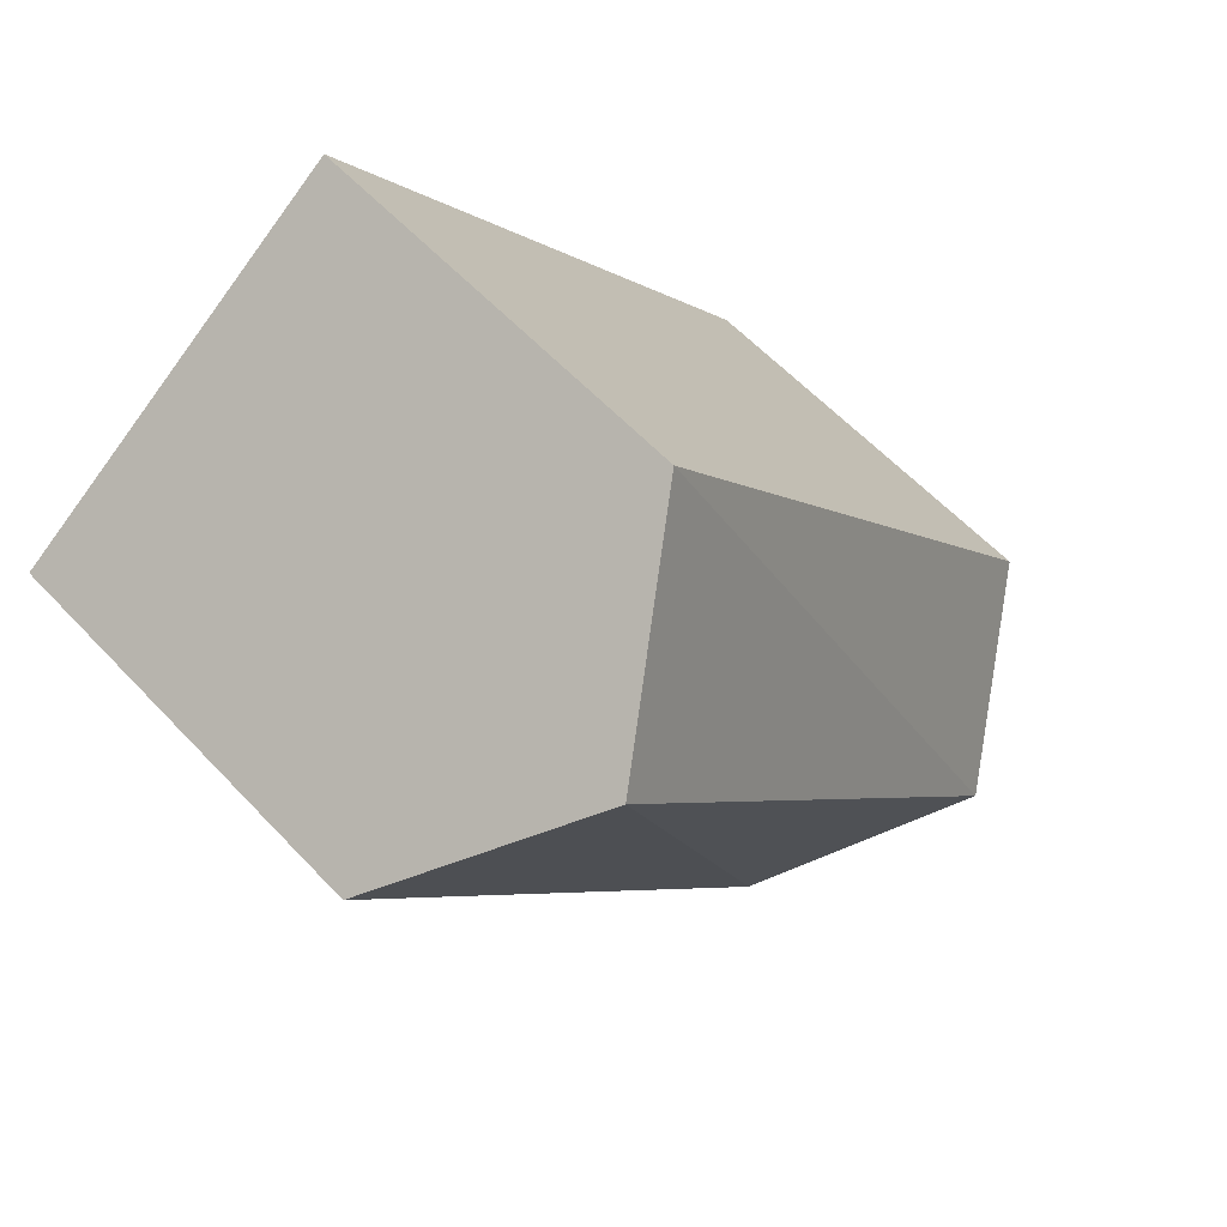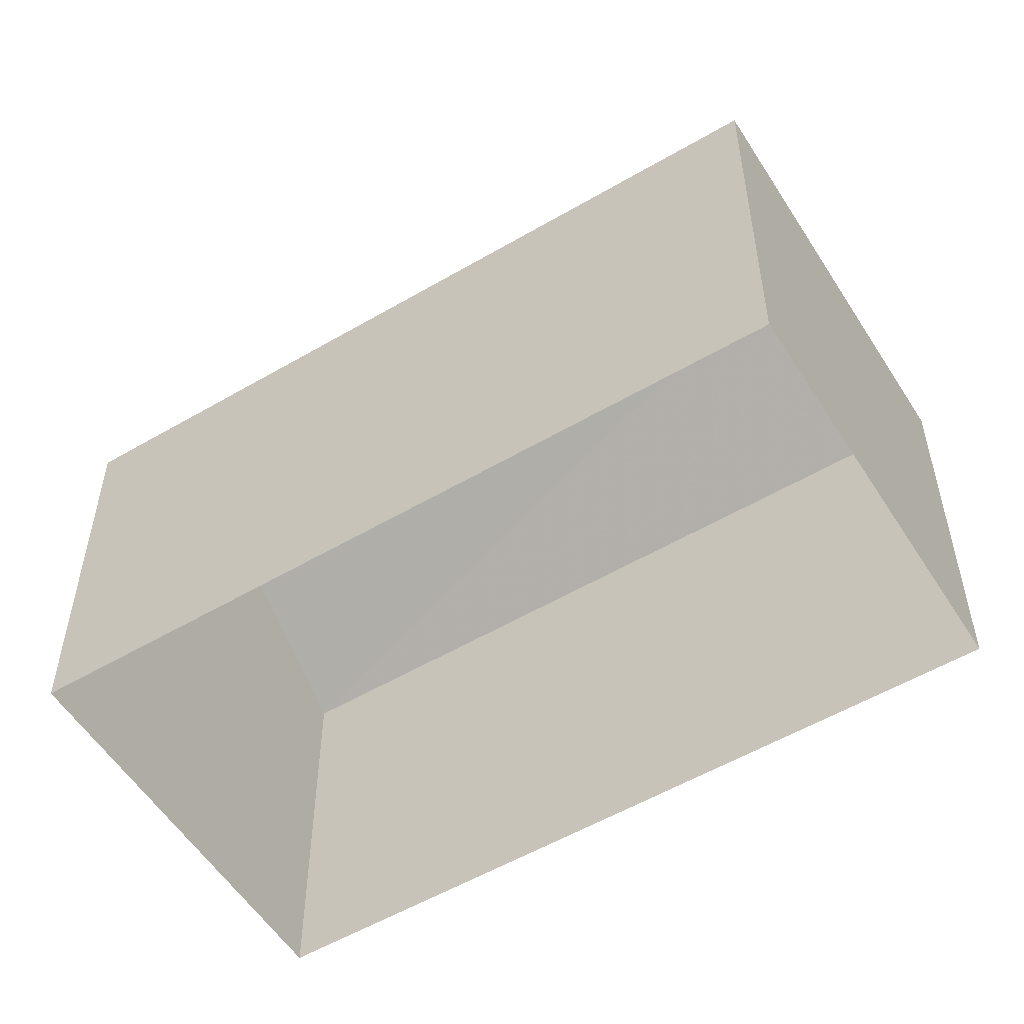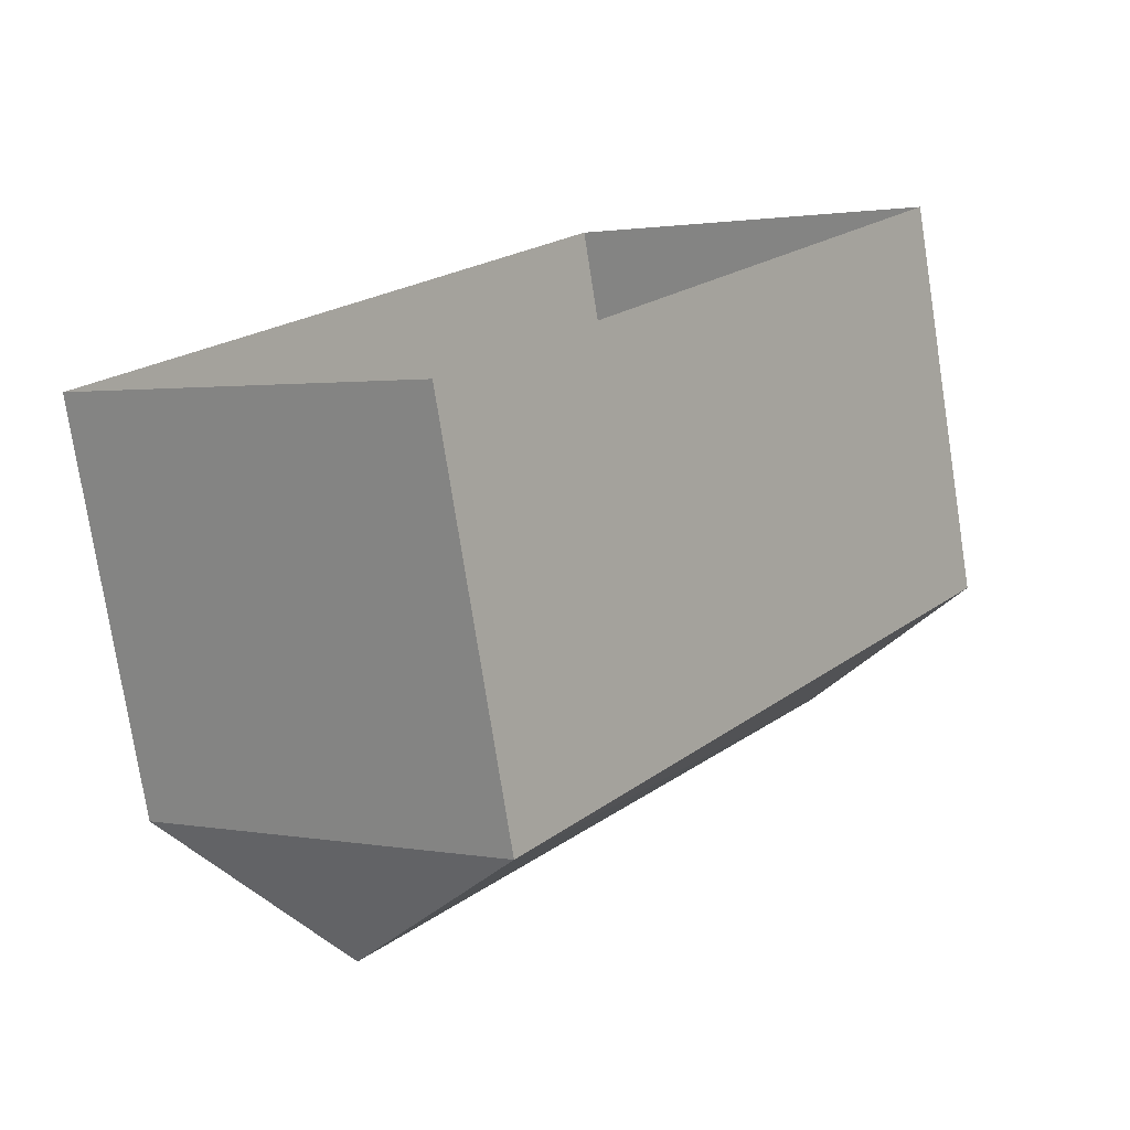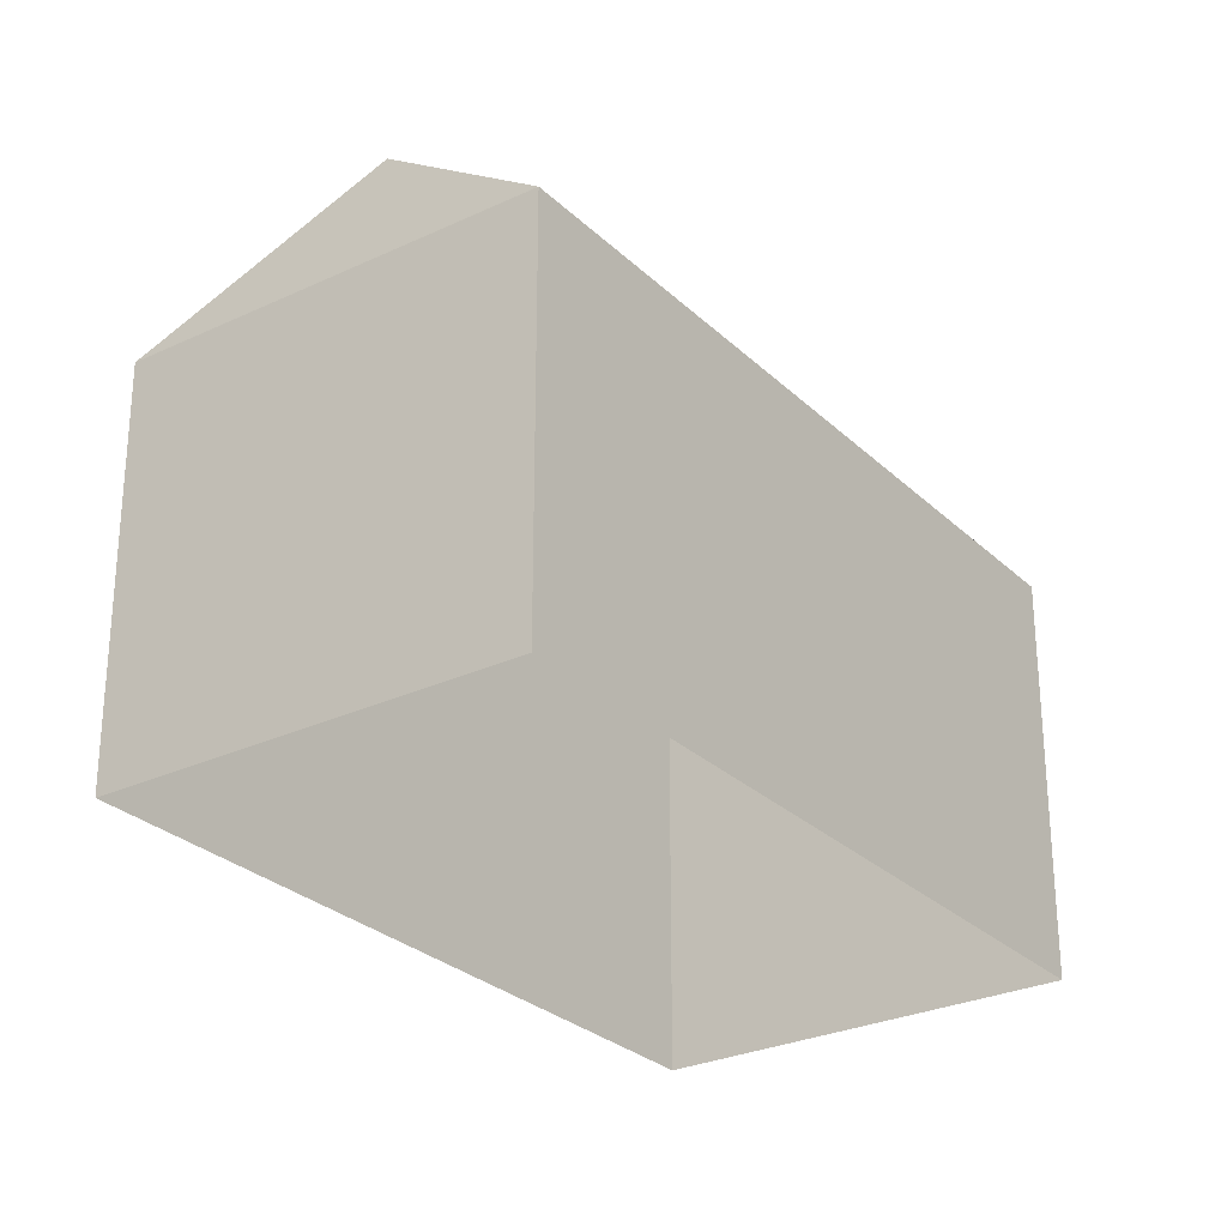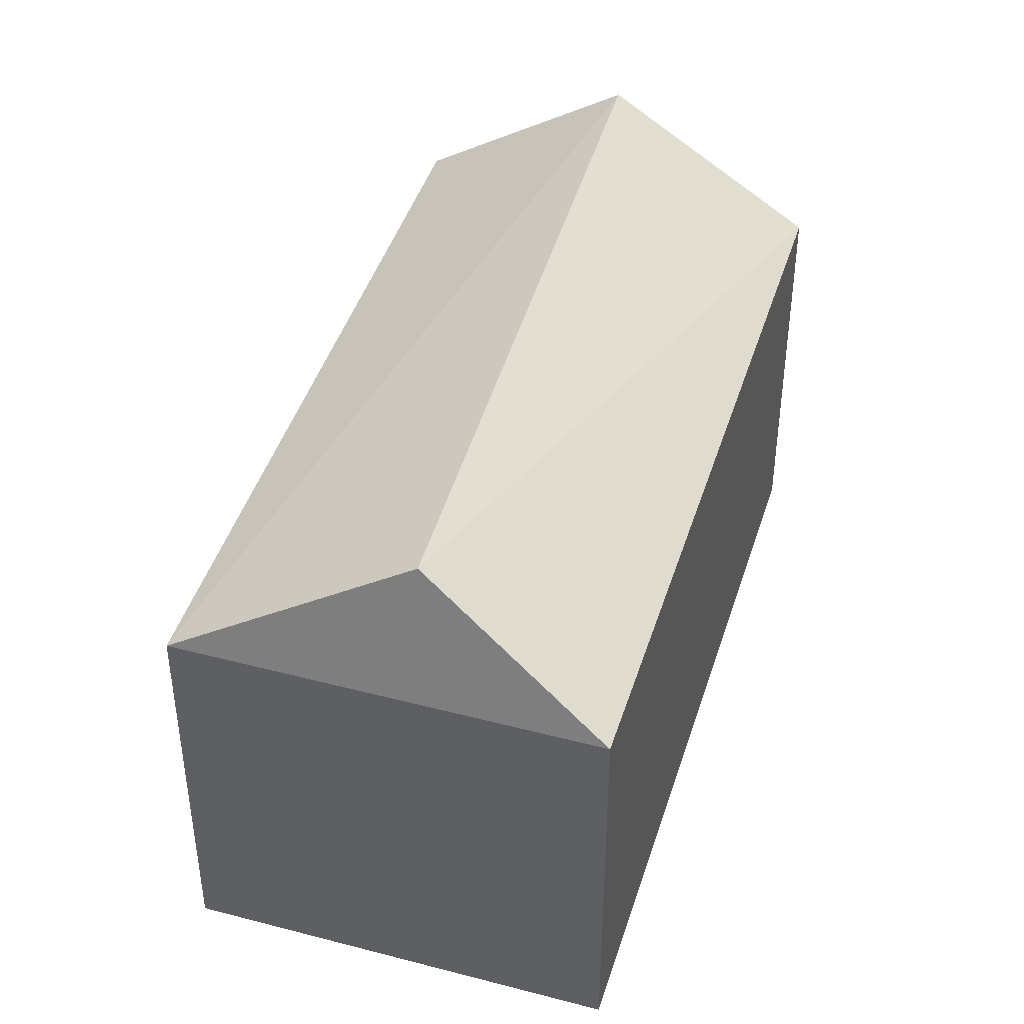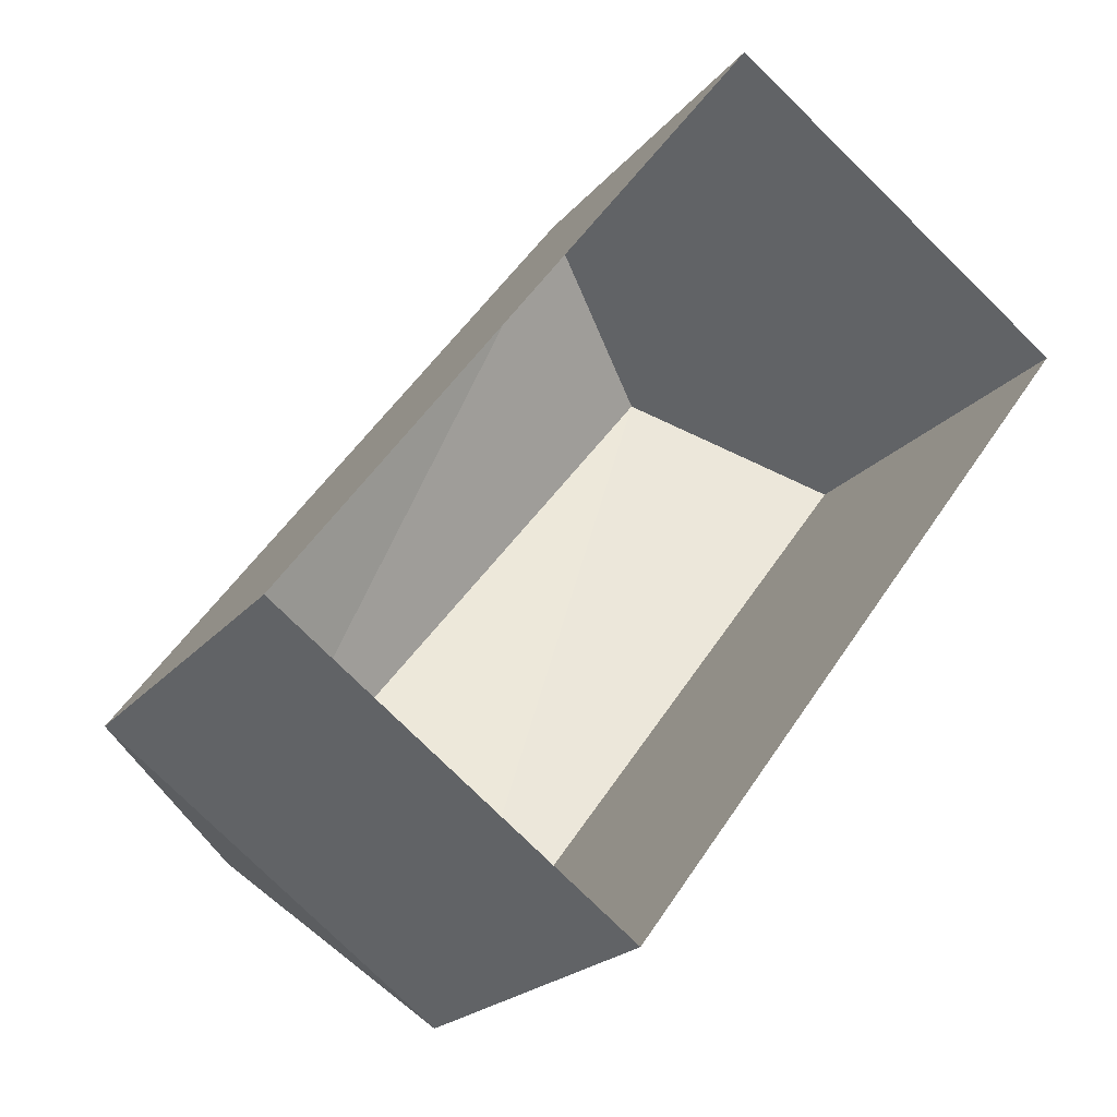
<metadata>
{"format":"obj","ext":"obj","renderer":"f3d","projection":"perspective","resolution":1024,"background":"white","views":[{"elev":58.9,"azim":-42.6,"up":"+Y"},{"elev":-54.9,"azim":-21.9,"up":"+Z"},{"elev":-76.7,"azim":-171.1,"up":"+Y"},{"elev":-28.0,"azim":71.9,"up":"+Z"},{"elev":44.1,"azim":53.4,"up":"+Z"},{"elev":-20.9,"azim":152.5,"up":"+Y"}]}
</metadata>
<code>
v -8574 -3.769e+04 23.3
v -8571 -3.769e+04 21.7
v -8576 -3.769e+04 21.7
v -8566 -3.77e+04 21.69
v -8570 -3.77e+04 16.86
v -8566 -3.77e+04 16.86
v -8570 -3.77e+04 21.69
v -8576 -3.769e+04 16.86
v -8571 -3.769e+04 16.86
v -8568 -3.77e+04 23.3
f 5 9 6
f 5 8 9
f 1 2 3
f 4 5 6
f 4 7 5
f 7 8 5
f 7 3 8
f 2 9 8
f 3 2 8
f 4 6 9
f 2 4 9
f 2 10 4
f 1 10 2
f 10 1 7
f 7 1 3
f 10 7 4

</code>
